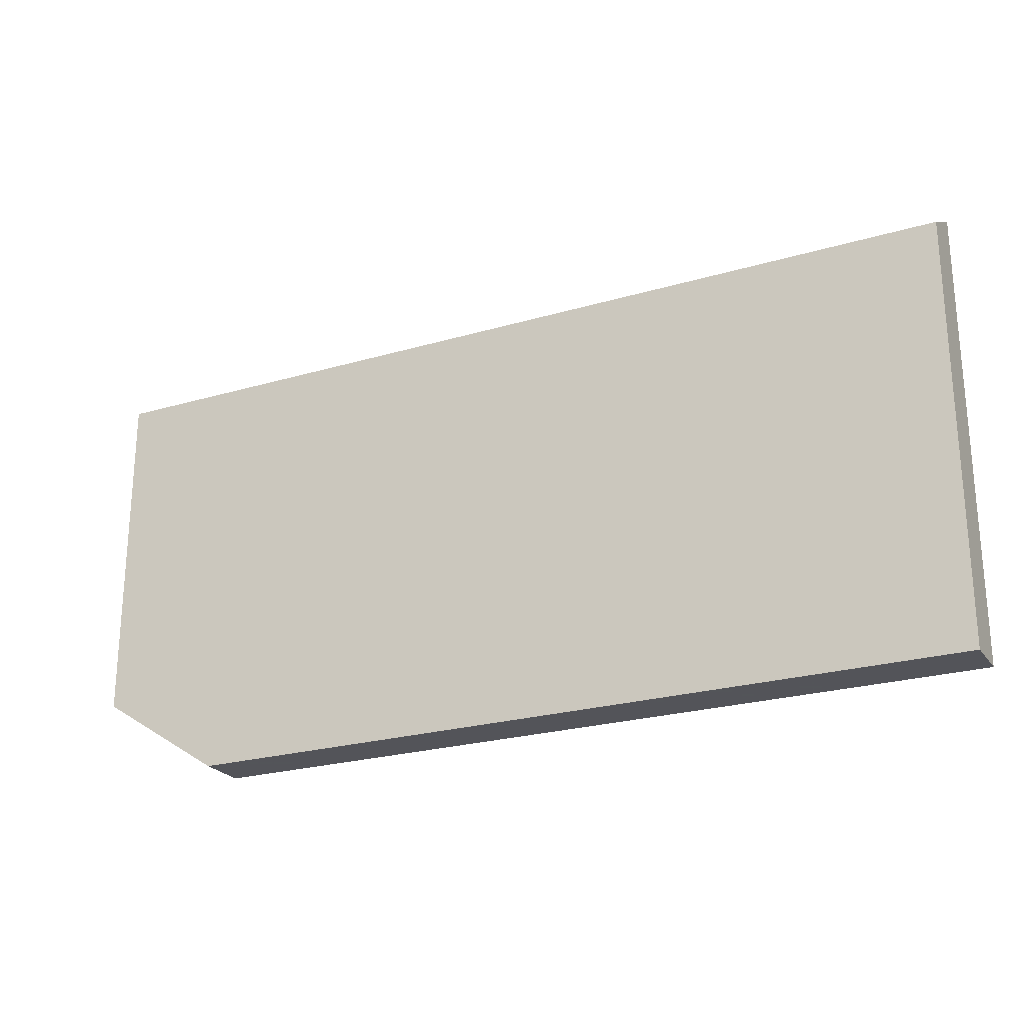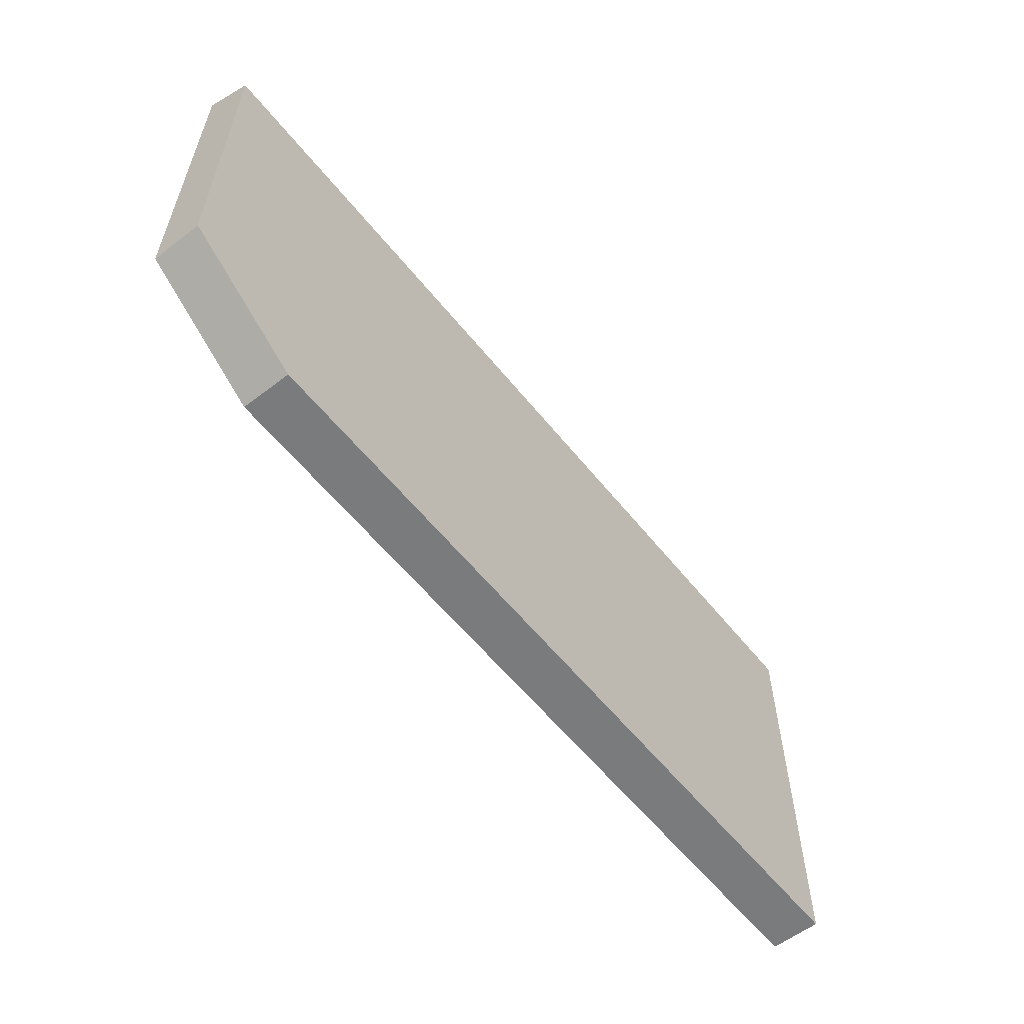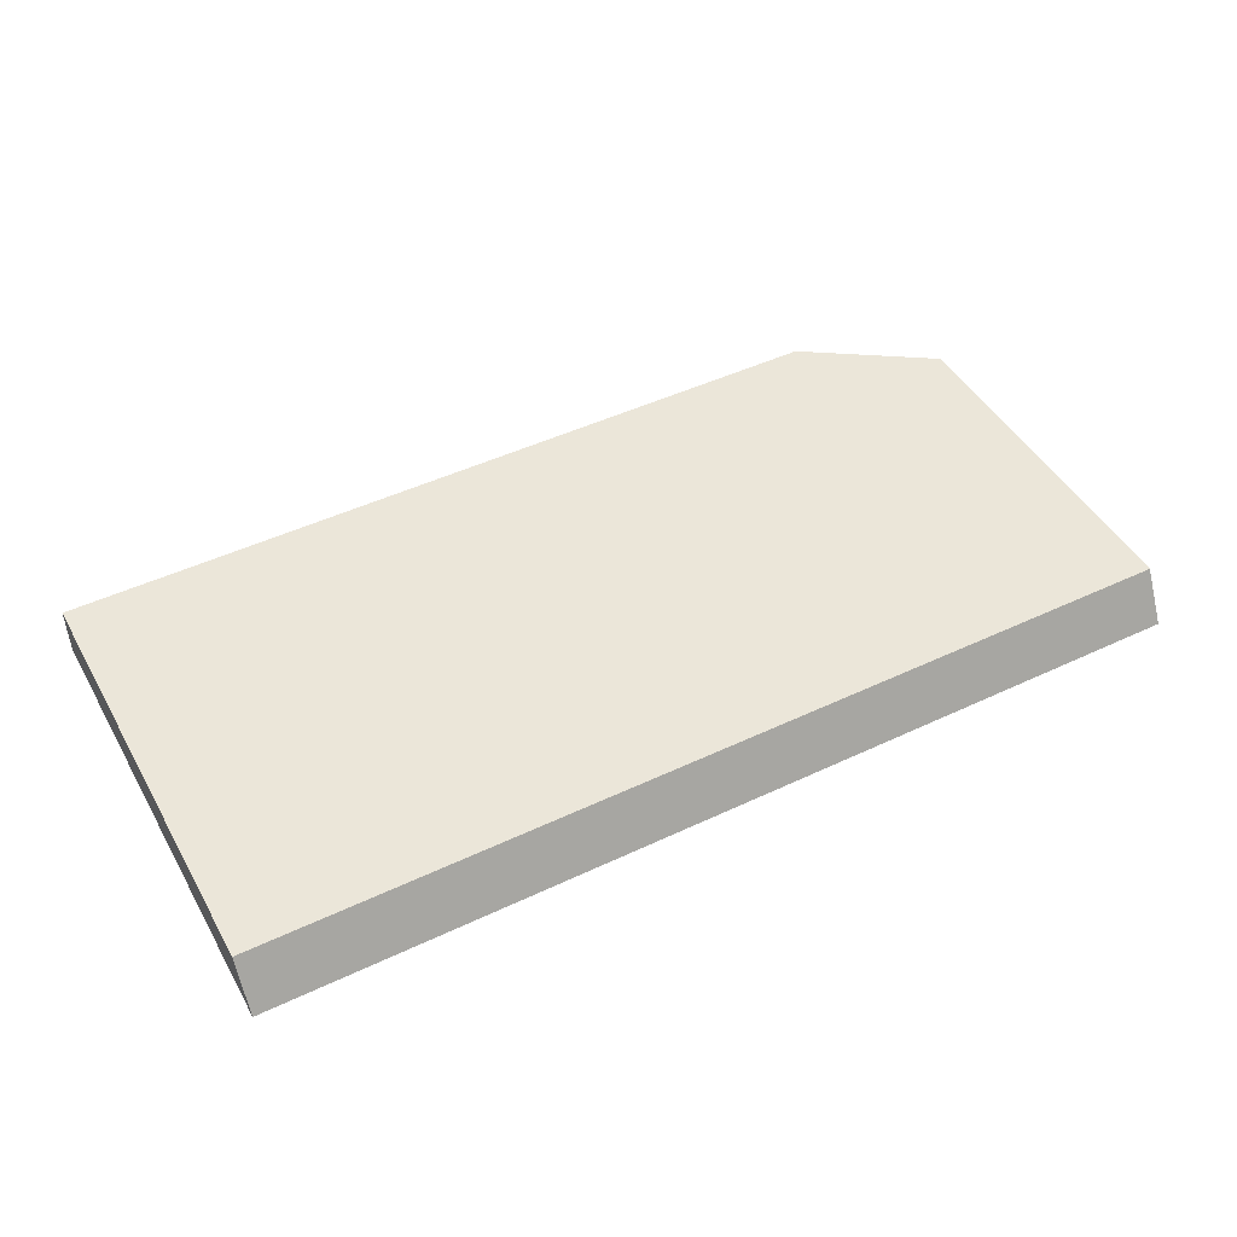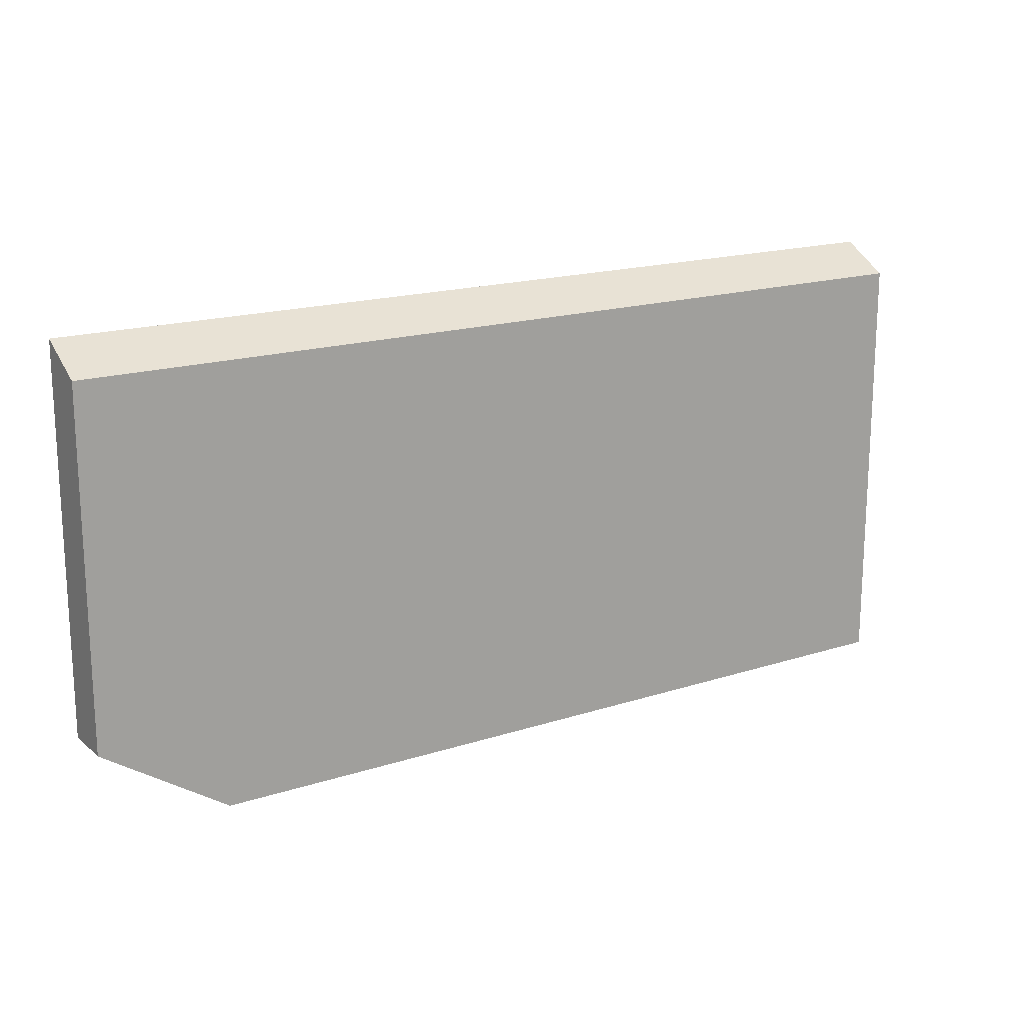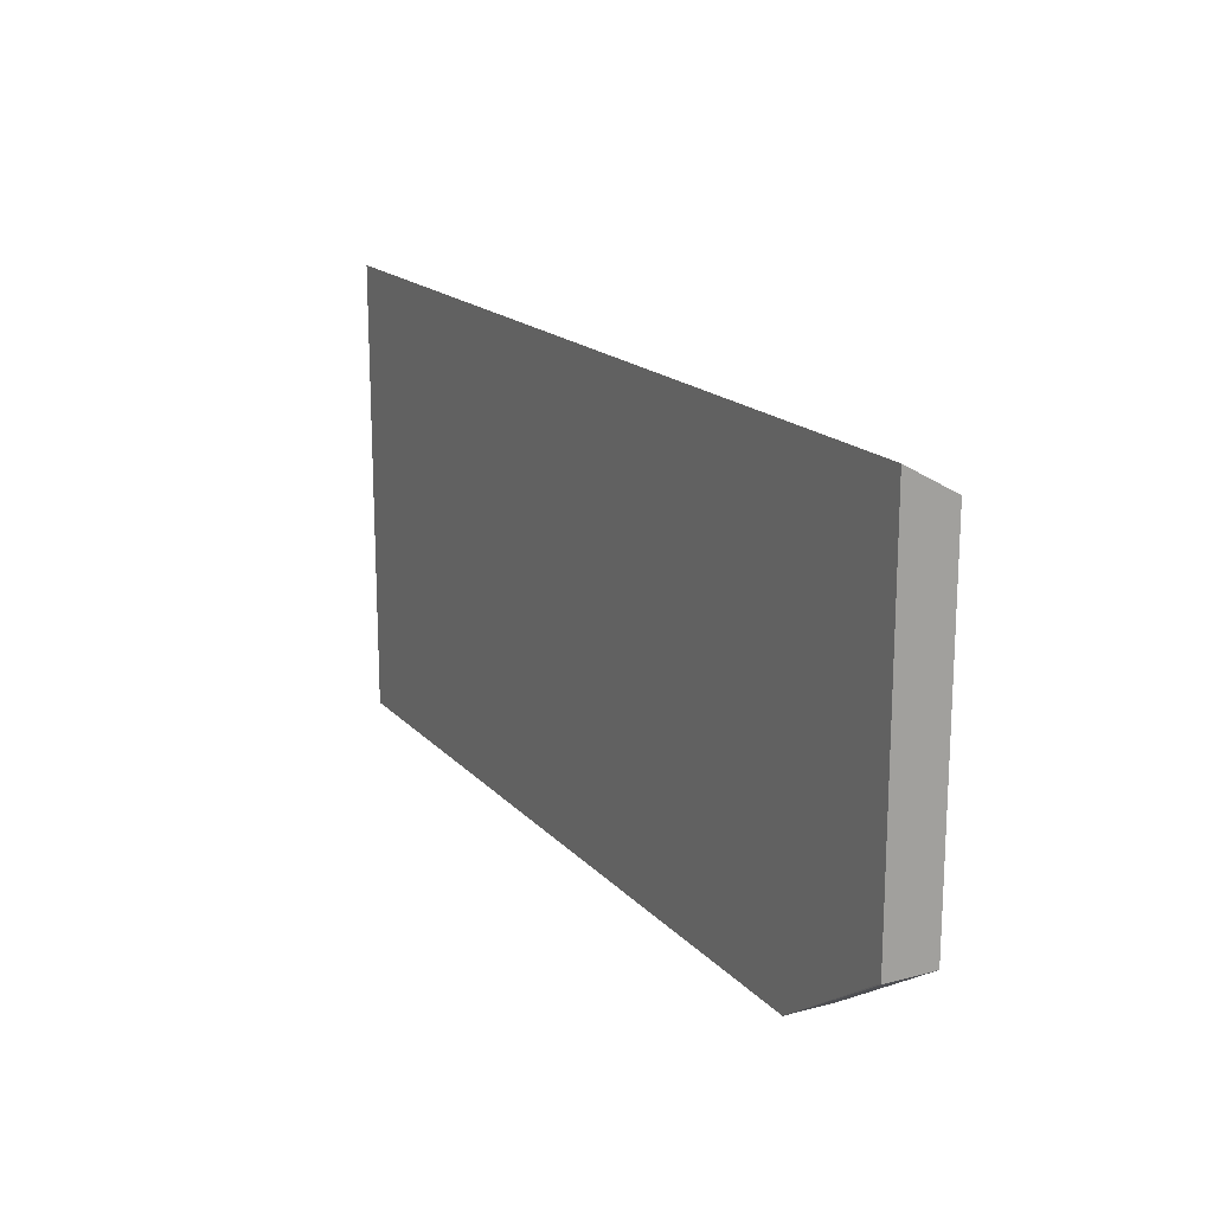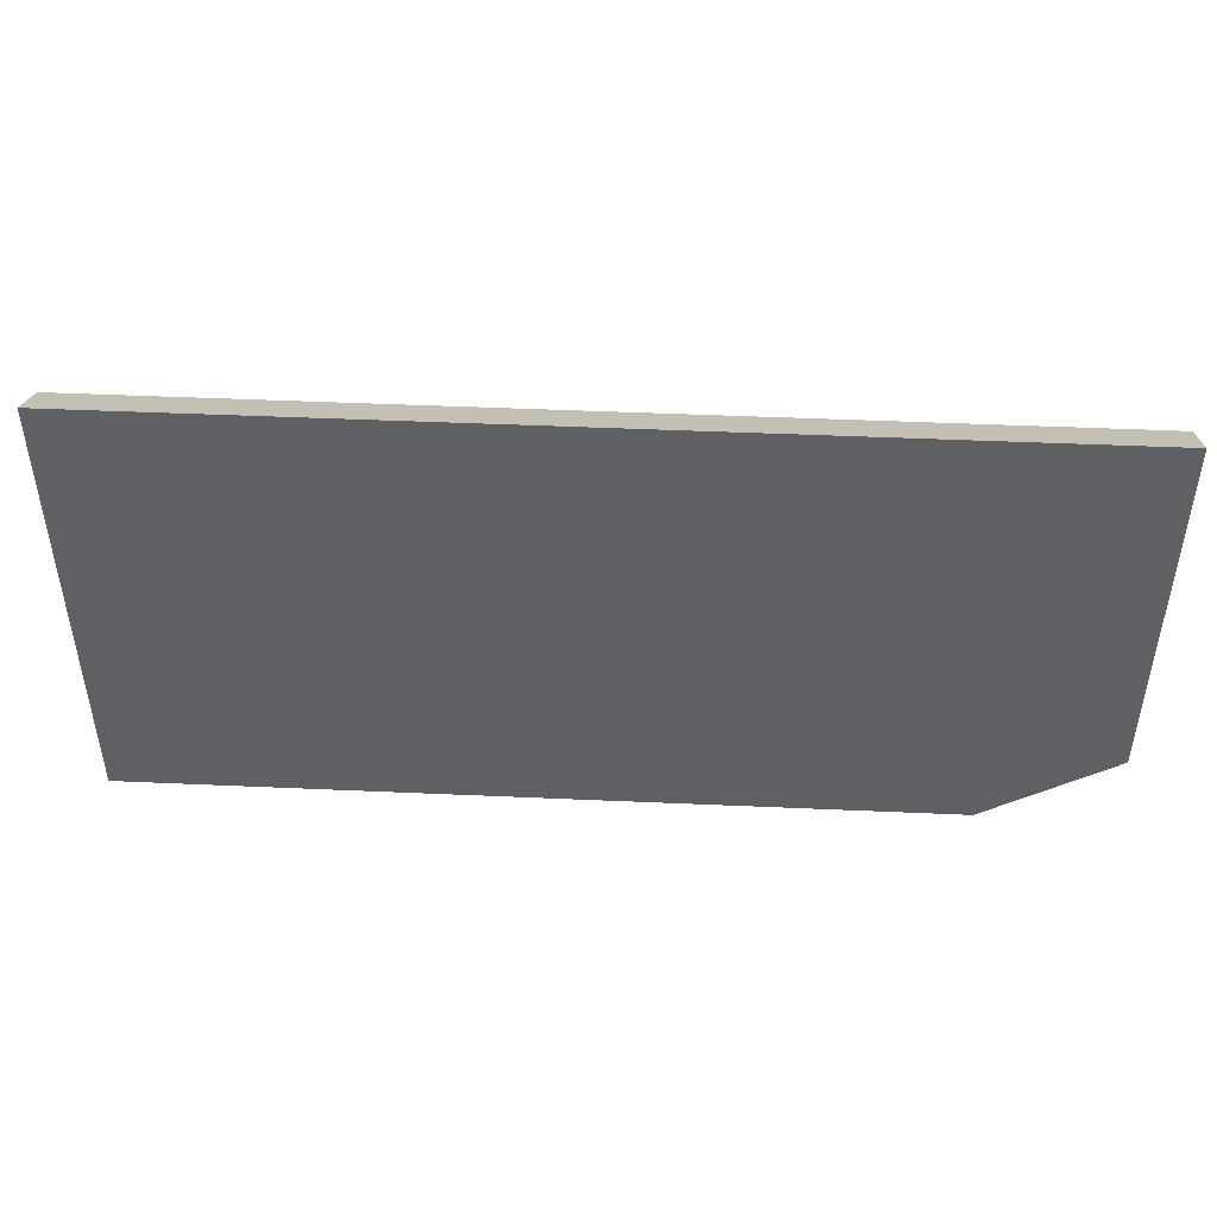
<metadata>
{"format":"obj","ext":"obj","renderer":"f3d","projection":"perspective","resolution":1024,"background":"white","views":[{"elev":-23.9,"azim":-153.9,"up":"+Z"},{"elev":-58.3,"azim":128.4,"up":"+Z"},{"elev":46.8,"azim":-28.3,"up":"+Y"},{"elev":17.5,"azim":147.4,"up":"+Z"},{"elev":17.4,"azim":62.2,"up":"+Z"},{"elev":46.5,"azim":2.9,"up":"+Z"}]}
</metadata>
<code>
v 284.1 47.48 -158.7
v 284.1 47.48 -152.2
v 284.1 48.18 -158.7
v 295.2 47.48 -158.7
v 284.1 48.18 -152.6
v 297 47.48 -152.2
v 295.2 48.18 -158.7
v 297 47.49 -157.5
v 296.9 47.48 -157.5
v 297 48.18 -152.6
v 297 47.48 -157.5
v 297 48.18 -157.5
f 1 2 5
f 1 5 3
f 1 3 7
f 1 7 4
f 1 4 9
f 1 9 11
f 1 11 6
f 1 6 2
f 2 6 10
f 2 10 5
f 3 5 10
f 3 10 12
f 3 12 7
f 4 7 12
f 4 12 8
f 4 8 9
f 6 11 8
f 6 8 12
f 6 12 10
f 8 11 9

</code>
